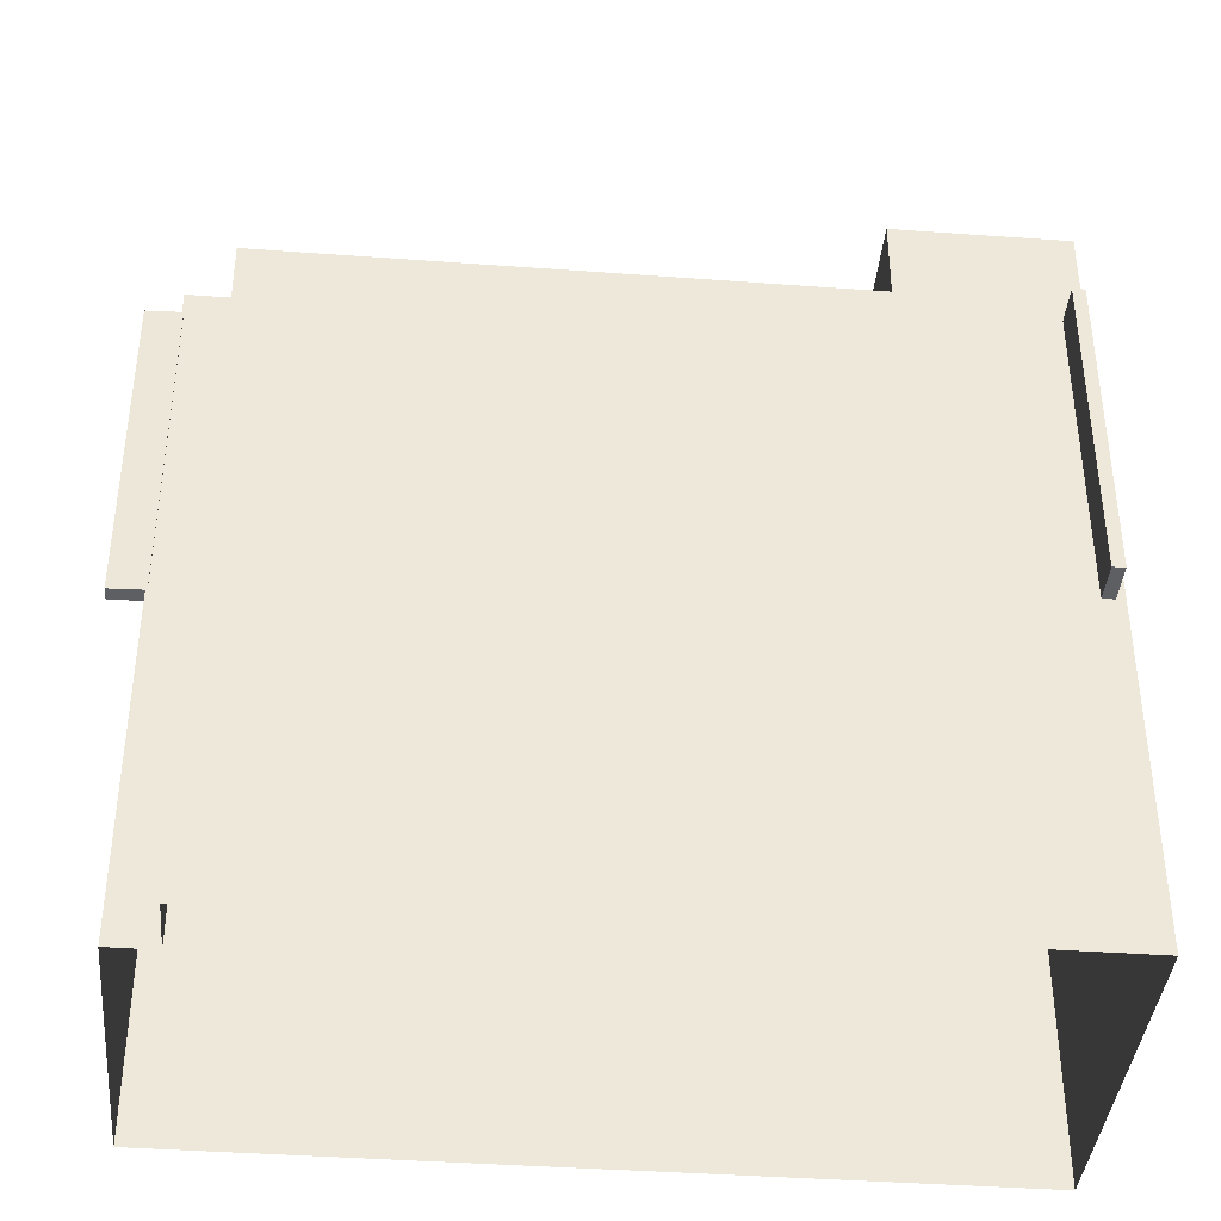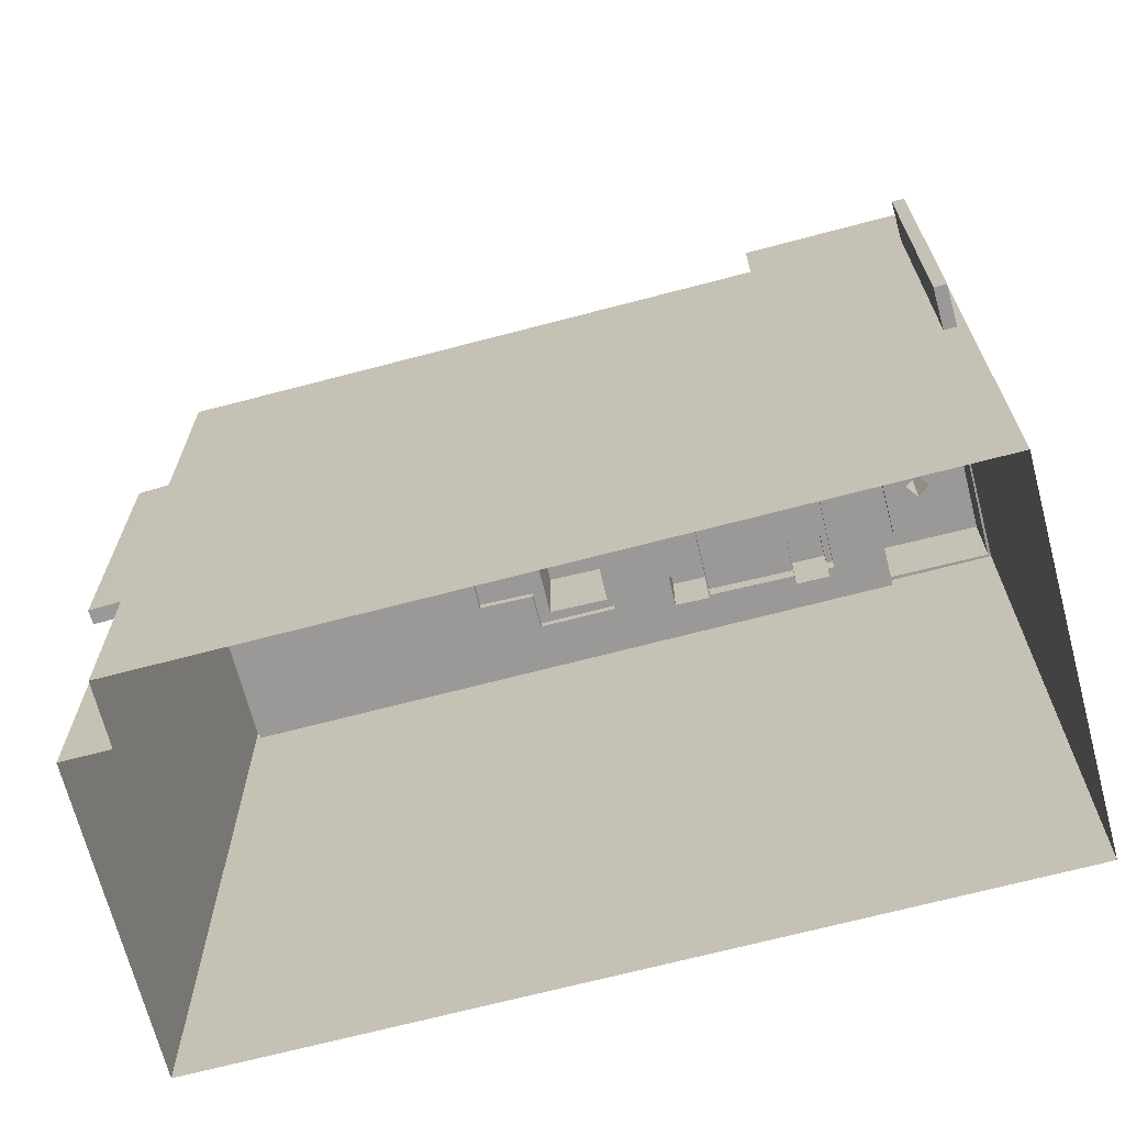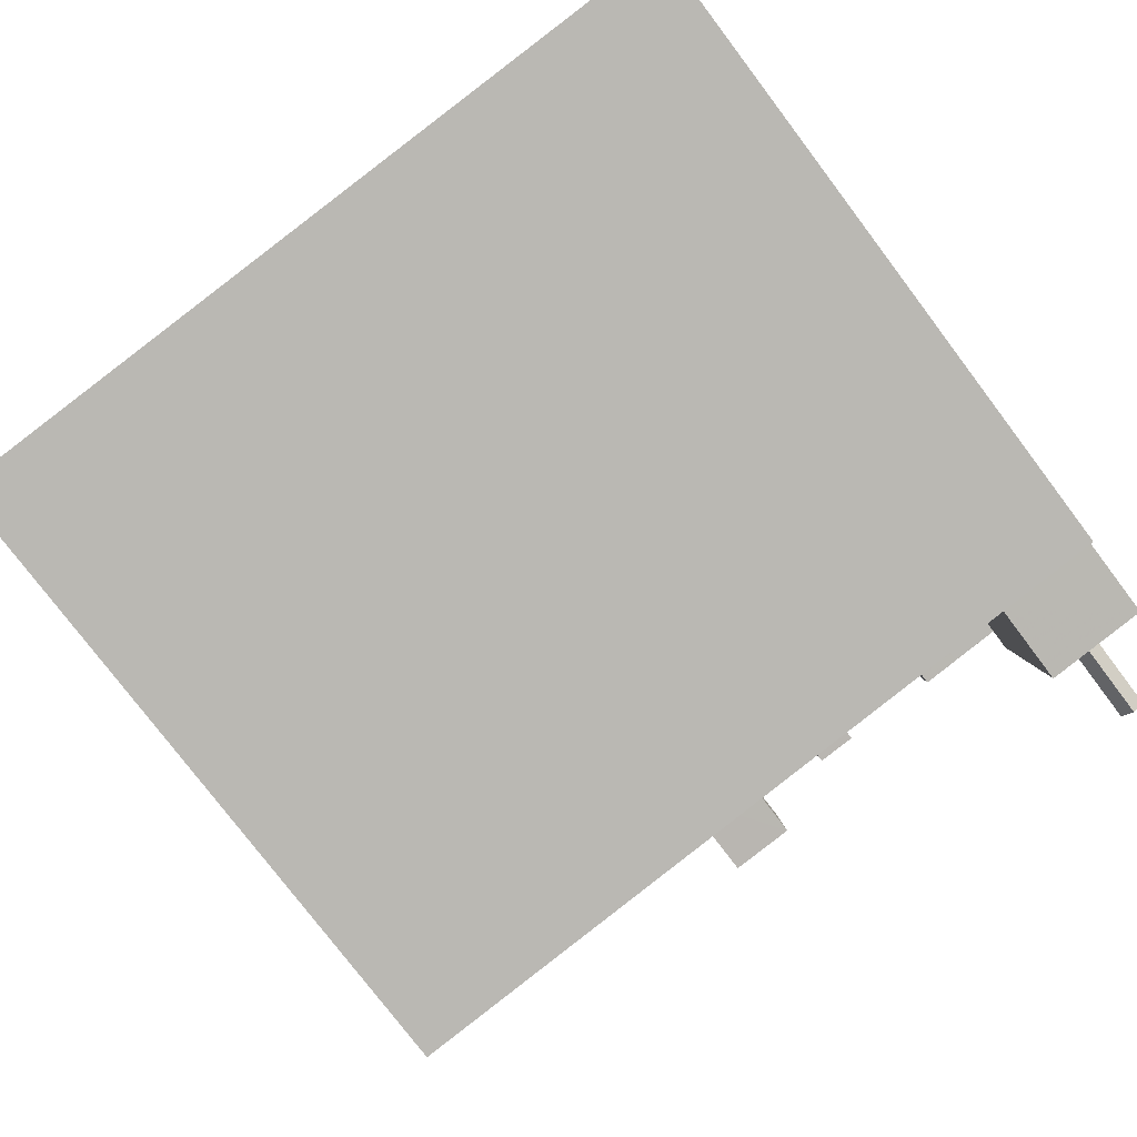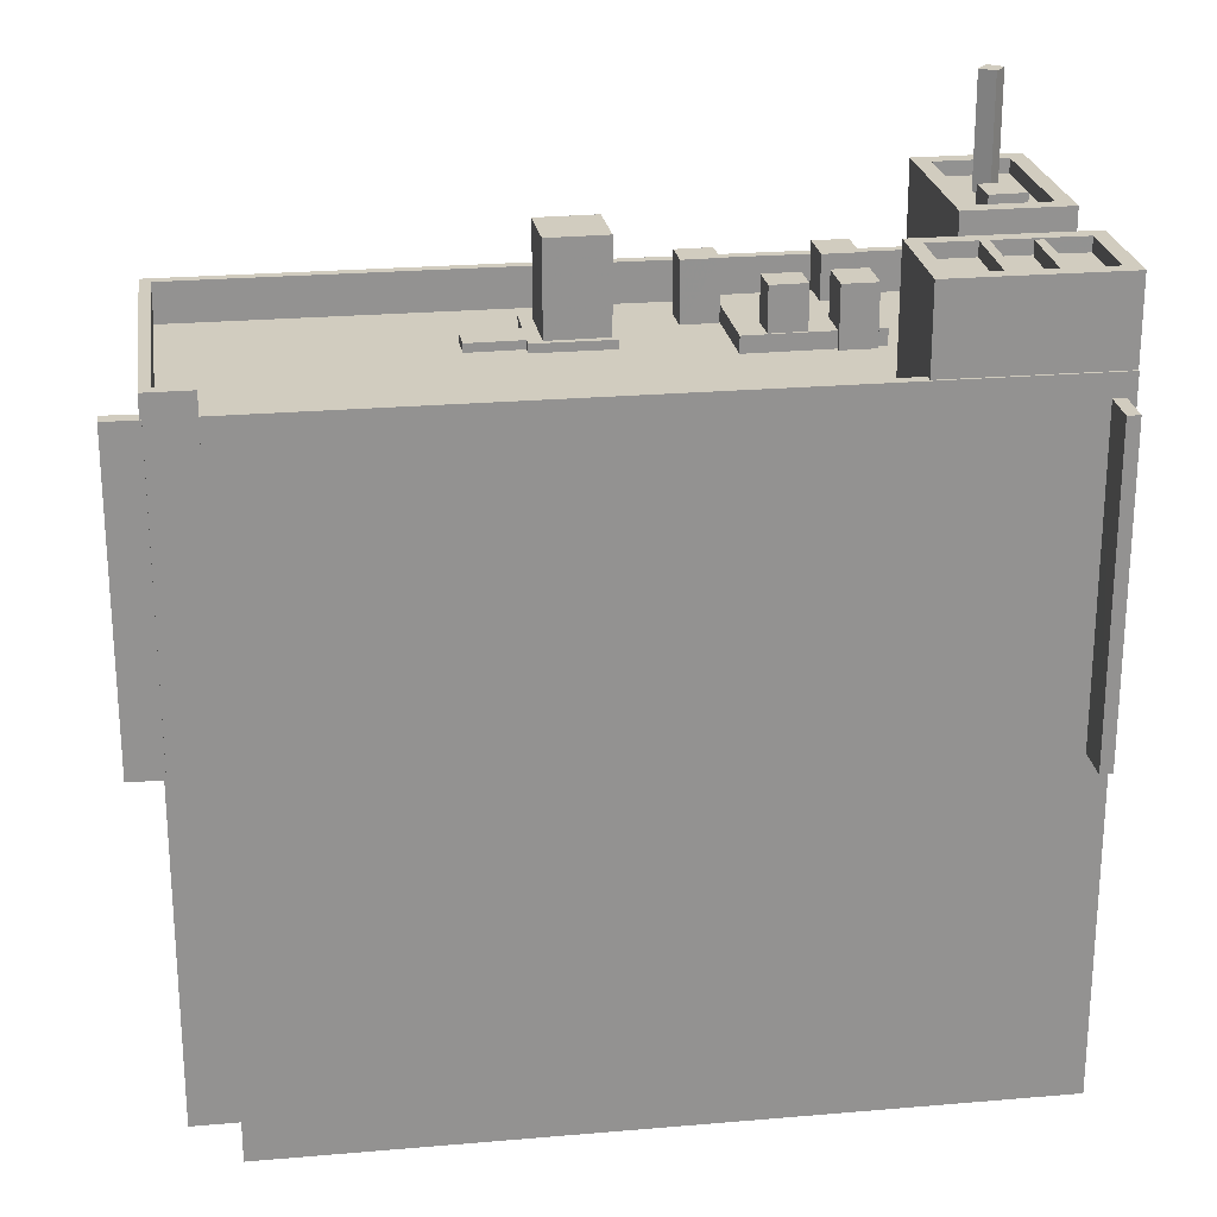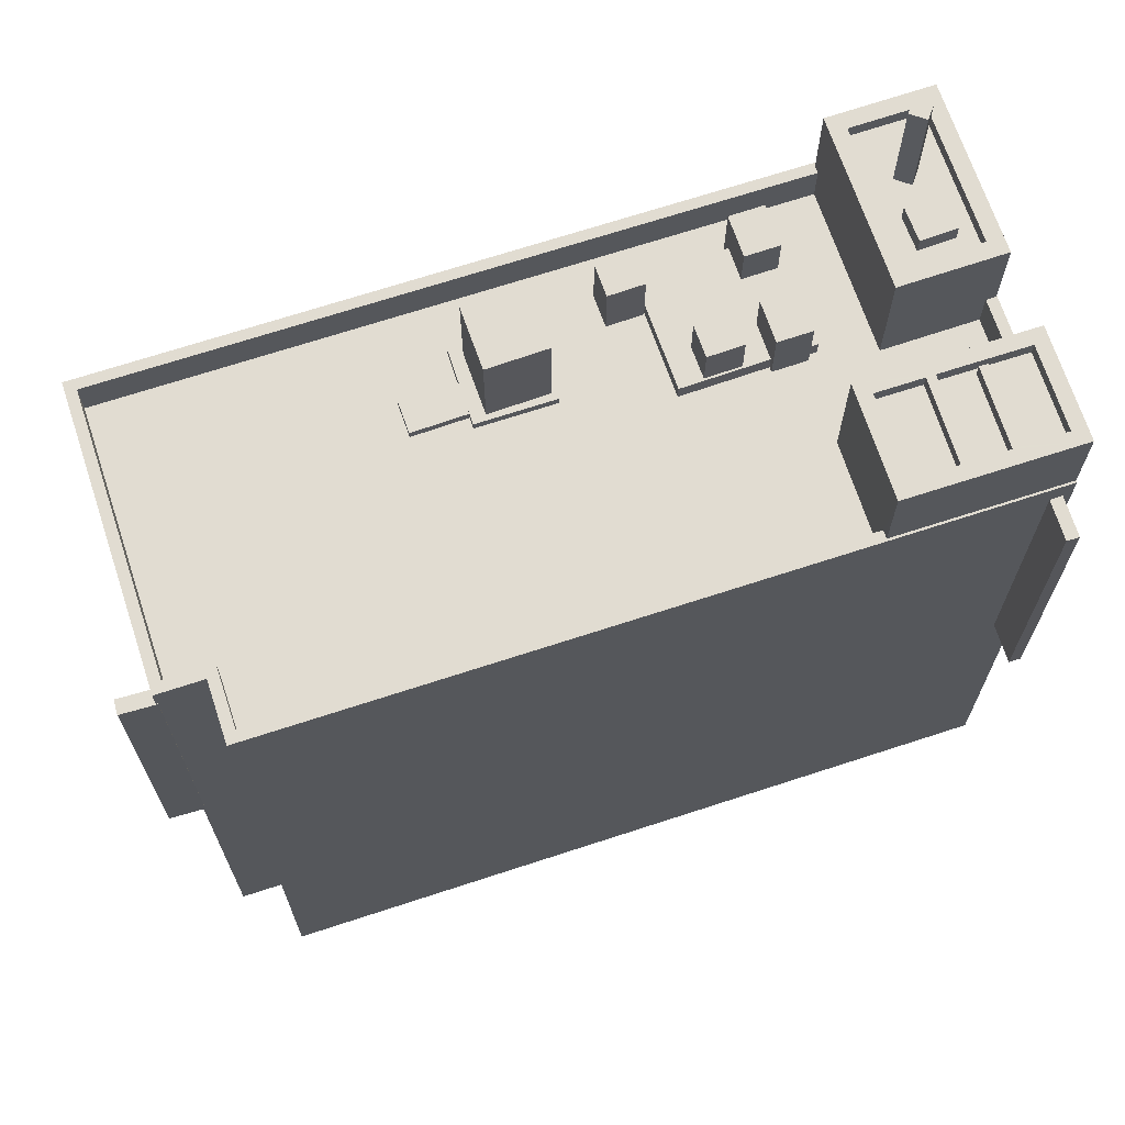
<metadata>
{"format":"obj","ext":"obj","renderer":"f3d","projection":"perspective","resolution":1024,"background":"white","views":[{"elev":-39.6,"azim":167.3,"up":"+Z"},{"elev":-69.0,"azim":-172.7,"up":"+Z"},{"elev":-77.7,"azim":-142.9,"up":"+Y"},{"elev":24.0,"azim":164.4,"up":"+Z"},{"elev":69.1,"azim":154.4,"up":"+Z"}]}
</metadata>
<code>
v 1.283e+04 -1.527e+04 19.85
v 1.283e+04 -1.527e+04 19.85
v 1.283e+04 -1.527e+04 19.85
v 1.281e+04 -1.527e+04 19.85
v 1.281e+04 -1.526e+04 19.85
v 1.283e+04 -1.526e+04 19.85
v 1.281e+04 -1.526e+04 29.52
v 1.281e+04 -1.526e+04 29.52
v 1.281e+04 -1.526e+04 29.52
v 1.281e+04 -1.526e+04 29.52
v 1.283e+04 -1.527e+04 29.52
v 1.283e+04 -1.527e+04 29.52
v 1.283e+04 -1.527e+04 29.52
v 1.283e+04 -1.527e+04 29.52
v 1.283e+04 -1.527e+04 29.52
v 1.283e+04 -1.527e+04 29.52
v 1.281e+04 -1.526e+04 38.52
v 1.281e+04 -1.526e+04 38.52
v 1.281e+04 -1.526e+04 38.52
v 1.281e+04 -1.526e+04 38.52
v 1.281e+04 -1.526e+04 39.16
v 1.283e+04 -1.526e+04 39.16
v 1.281e+04 -1.526e+04 39.16
v 1.283e+04 -1.527e+04 39.16
v 1.283e+04 -1.527e+04 39.16
v 1.283e+04 -1.527e+04 39.16
v 1.283e+04 -1.527e+04 39.16
v 1.283e+04 -1.527e+04 39.16
v 1.283e+04 -1.527e+04 39.16
v 1.281e+04 -1.527e+04 39.16
v 1.281e+04 -1.527e+04 39.16
v 1.281e+04 -1.527e+04 39.16
v 1.281e+04 -1.527e+04 39.16
v 1.281e+04 -1.526e+04 39.16
v 1.281e+04 -1.527e+04 39.16
v 1.281e+04 -1.527e+04 39.16
v 1.281e+04 -1.526e+04 39.16
v 1.281e+04 -1.527e+04 39.16
v 1.283e+04 -1.527e+04 39.16
v 1.281e+04 -1.527e+04 39.16
v 1.282e+04 -1.527e+04 38.06
v 1.282e+04 -1.527e+04 38.06
v 1.283e+04 -1.527e+04 38.06
v 1.283e+04 -1.527e+04 38.06
v 1.283e+04 -1.527e+04 38.06
v 1.282e+04 -1.527e+04 38.06
v 1.282e+04 -1.527e+04 38.06
v 1.282e+04 -1.527e+04 38.06
v 1.282e+04 -1.527e+04 38.06
v 1.283e+04 -1.527e+04 38.06
v 1.281e+04 -1.526e+04 38.06
v 1.282e+04 -1.527e+04 38.06
v 1.282e+04 -1.527e+04 38.06
v 1.282e+04 -1.527e+04 38.06
v 1.282e+04 -1.527e+04 38.06
v 1.282e+04 -1.527e+04 38.06
v 1.281e+04 -1.527e+04 38.06
v 1.281e+04 -1.527e+04 38.06
v 1.281e+04 -1.527e+04 38.06
v 1.282e+04 -1.527e+04 38.06
v 1.281e+04 -1.527e+04 38.06
v 1.281e+04 -1.527e+04 38.06
v 1.281e+04 -1.527e+04 38.06
v 1.281e+04 -1.527e+04 38.06
v 1.281e+04 -1.526e+04 38.06
v 1.281e+04 -1.527e+04 38.06
v 1.281e+04 -1.527e+04 38.06
v 1.281e+04 -1.527e+04 38.06
v 1.281e+04 -1.527e+04 38.06
v 1.281e+04 -1.527e+04 38.06
v 1.281e+04 -1.527e+04 38.06
v 1.281e+04 -1.527e+04 38.06
v 1.281e+04 -1.527e+04 38.06
v 1.281e+04 -1.527e+04 38.06
v 1.281e+04 -1.527e+04 38.06
v 1.282e+04 -1.527e+04 38.06
v 1.282e+04 -1.527e+04 38.06
v 1.282e+04 -1.527e+04 38.06
v 1.283e+04 -1.527e+04 38.06
v 1.281e+04 -1.527e+04 38.06
v 1.281e+04 -1.527e+04 38.06
v 1.283e+04 -1.527e+04 38.52
v 1.283e+04 -1.527e+04 38.52
v 1.283e+04 -1.527e+04 38.52
v 1.283e+04 -1.527e+04 38.52
v 1.283e+04 -1.527e+04 38.52
v 1.283e+04 -1.527e+04 38.52
v 1.281e+04 -1.527e+04 38.52
v 1.282e+04 -1.527e+04 38.52
v 1.281e+04 -1.527e+04 38.52
v 1.281e+04 -1.527e+04 38.52
v 1.281e+04 -1.527e+04 38.52
v 1.281e+04 -1.527e+04 38.52
v 1.281e+04 -1.527e+04 38.52
v 1.281e+04 -1.527e+04 38.52
v 1.281e+04 -1.527e+04 38.52
v 1.281e+04 -1.527e+04 38.52
v 1.281e+04 -1.527e+04 38.52
v 1.281e+04 -1.527e+04 38.52
v 1.281e+04 -1.527e+04 38.52
v 1.281e+04 -1.527e+04 38.52
v 1.281e+04 -1.527e+04 38.52
v 1.281e+04 -1.527e+04 38.52
v 1.282e+04 -1.527e+04 38.52
v 1.281e+04 -1.527e+04 38.52
v 1.281e+04 -1.527e+04 39.74
v 1.281e+04 -1.527e+04 39.74
v 1.281e+04 -1.527e+04 39.74
v 1.281e+04 -1.527e+04 39.74
v 1.281e+04 -1.527e+04 39.74
v 1.281e+04 -1.527e+04 39.74
v 1.281e+04 -1.527e+04 39.74
v 1.281e+04 -1.527e+04 39.74
v 1.281e+04 -1.527e+04 39.74
v 1.281e+04 -1.527e+04 39.74
v 1.281e+04 -1.527e+04 39.74
v 1.281e+04 -1.527e+04 39.74
v 1.282e+04 -1.527e+04 39.74
v 1.281e+04 -1.527e+04 39.74
v 1.282e+04 -1.527e+04 39.74
v 1.282e+04 -1.527e+04 39.74
v 1.282e+04 -1.527e+04 38.3
v 1.282e+04 -1.527e+04 38.3
v 1.282e+04 -1.527e+04 38.3
v 1.282e+04 -1.527e+04 38.3
v 1.282e+04 -1.527e+04 38.31
v 1.282e+04 -1.527e+04 38.31
v 1.282e+04 -1.527e+04 38.31
v 1.282e+04 -1.527e+04 38.31
v 1.282e+04 -1.527e+04 38.31
v 1.282e+04 -1.527e+04 38.31
v 1.282e+04 -1.527e+04 38.31
v 1.282e+04 -1.527e+04 38.31
v 1.282e+04 -1.527e+04 38.31
v 1.282e+04 -1.527e+04 38.31
v 1.282e+04 -1.527e+04 40.89
v 1.282e+04 -1.527e+04 40.89
v 1.282e+04 -1.527e+04 40.89
v 1.282e+04 -1.527e+04 40.89
v 1.281e+04 -1.527e+04 41.12
v 1.281e+04 -1.527e+04 41.12
v 1.281e+04 -1.527e+04 41.12
v 1.281e+04 -1.527e+04 41.12
v 1.281e+04 -1.527e+04 41.12
v 1.281e+04 -1.527e+04 41.12
v 1.281e+04 -1.527e+04 41.12
v 1.281e+04 -1.527e+04 41.12
v 1.281e+04 -1.527e+04 41.12
v 1.281e+04 -1.527e+04 41.12
v 1.281e+04 -1.527e+04 41.12
v 1.281e+04 -1.527e+04 41.12
v 1.281e+04 -1.527e+04 41.12
v 1.281e+04 -1.527e+04 41.12
v 1.281e+04 -1.527e+04 41.12
v 1.281e+04 -1.527e+04 41.12
v 1.281e+04 -1.527e+04 41.52
v 1.281e+04 -1.527e+04 41.52
v 1.281e+04 -1.527e+04 41.52
v 1.281e+04 -1.527e+04 41.52
v 1.281e+04 -1.527e+04 41.52
v 1.281e+04 -1.527e+04 41.52
v 1.281e+04 -1.527e+04 41.52
v 1.281e+04 -1.527e+04 41.52
v 1.281e+04 -1.527e+04 41.61
v 1.281e+04 -1.527e+04 41.61
v 1.281e+04 -1.527e+04 41.61
v 1.281e+04 -1.527e+04 41.61
v 1.281e+04 -1.527e+04 44.21
v 1.281e+04 -1.527e+04 44.21
v 1.281e+04 -1.527e+04 44.21
v 1.281e+04 -1.527e+04 44.21
v 1.281e+04 -1.527e+04 41.52
v 1.281e+04 -1.527e+04 41.52
v 1.281e+04 -1.527e+04 41.52
v 1.281e+04 -1.527e+04 41.52
v 1.281e+04 -1.527e+04 41.52
v 1.281e+04 -1.526e+04 41.52
v 1.281e+04 -1.526e+04 41.52
v 1.281e+04 -1.526e+04 41.52
v 1.281e+04 -1.526e+04 41.12
v 1.281e+04 -1.527e+04 41.12
v 1.281e+04 -1.526e+04 41.12
v 1.281e+04 -1.527e+04 41.12
v 1.281e+04 -1.526e+04 41.12
v 1.281e+04 -1.526e+04 41.12
v 1.281e+04 -1.526e+04 41.12
v 1.281e+04 -1.527e+04 41.12
v 1.281e+04 -1.526e+04 41.12
v 1.281e+04 -1.526e+04 41.12
v 1.281e+04 -1.526e+04 41.12
v 1.281e+04 -1.526e+04 41.12
v 1.281e+04 -1.526e+04 41.52
v 1.281e+04 -1.526e+04 41.52
v 1.281e+04 -1.526e+04 41.52
v 1.281e+04 -1.526e+04 41.52
v 1.281e+04 -1.526e+04 41.52
v 1.281e+04 -1.526e+04 41.52
v 1.281e+04 -1.526e+04 41.52
v 1.281e+04 -1.526e+04 41.52
v 1.281e+04 -1.526e+04 38.52
v 1.281e+04 -1.526e+04 29.52
f 1 2 3
f 2 4 3
f 3 5 6
f 3 4 5
f 7 8 9
f 7 10 8
f 11 12 13
f 14 13 15
f 14 15 16
f 13 12 15
f 17 18 19
f 20 17 19
f 21 22 23
f 24 22 25
f 24 26 27
f 28 27 29
f 30 28 31
f 32 30 33
f 21 23 34
f 32 33 35
f 35 33 36
f 37 25 21
f 31 29 38
f 39 24 25
f 30 31 40
f 30 40 33
f 39 26 24
f 29 27 26
f 25 22 21
f 31 28 29
f 41 42 43
f 43 44 45
f 46 47 48
f 49 50 51
f 45 50 52
f 42 41 53
f 54 55 48
f 54 56 55
f 51 57 58
f 54 58 59
f 47 49 51
f 52 49 60
f 43 52 41
f 43 45 52
f 47 54 48
f 52 50 49
f 54 51 58
f 47 51 54
f 57 51 61
f 62 63 64
f 51 65 61
f 66 63 67
f 63 68 64
f 69 70 71
f 57 61 69
f 72 73 61
f 74 73 72
f 73 66 70
f 68 66 73
f 66 68 63
f 73 70 69
f 61 73 69
f 55 56 75
f 48 76 46
f 77 76 48
f 43 42 78
f 78 79 43
f 75 80 62
f 55 75 81
f 81 64 77
f 64 79 78
f 62 64 81
f 77 78 76
f 75 62 81
f 77 64 78
f 82 83 84
f 85 84 86
f 87 83 82
f 84 83 86
f 88 89 90
f 88 91 92
f 90 89 93
f 94 95 96
f 97 98 99
f 99 98 96
f 91 94 98
f 100 101 102
f 91 90 100
f 91 103 94
f 103 100 102
f 88 90 91
f 98 94 96
f 91 100 103
f 89 104 93
f 104 105 93
f 93 105 101
f 105 102 101
f 106 107 108
f 106 109 107
f 110 111 112
f 110 113 111
f 114 115 116
f 117 114 116
f 118 119 120
f 121 118 120
f 122 123 124
f 122 125 123
f 126 127 128
f 129 127 126
f 128 130 131
f 126 128 131
f 132 129 133
f 134 132 133
f 130 134 135
f 131 130 135
f 129 126 133
f 135 134 133
f 136 137 138
f 136 139 137
f 140 141 142
f 143 141 144
f 145 143 144
f 144 141 140
f 146 145 144
f 146 147 145
f 146 148 147
f 142 149 140
f 149 150 140
f 151 150 149
f 146 151 148
f 146 150 151
f 149 152 153
f 151 149 153
f 147 154 155
f 152 155 154
f 154 147 148
f 152 154 153
f 156 157 158
f 159 160 161
f 159 162 157
f 163 159 161
f 158 157 162
f 162 159 163
f 156 161 160
f 156 158 161
f 164 165 166
f 167 164 166
f 168 169 170
f 168 171 169
f 172 173 174
f 175 176 173
f 177 176 178
f 179 177 178
f 173 172 175
f 178 176 175
f 180 181 182
f 180 183 181
f 184 185 186
f 185 184 187
f 188 189 190
f 191 188 190
f 189 187 190
f 190 187 184
f 192 177 179
f 193 194 177
f 173 194 195
f 173 195 174
f 177 192 196
f 193 177 196
f 197 194 193
f 194 197 195
f 193 175 172
f 197 193 172
f 192 198 199
f 196 192 199
f 17 9 18
f 17 7 9
f 20 19 8
f 10 20 8
f 19 18 9
f 8 19 9
f 23 22 17
f 20 200 23
f 10 5 201
f 22 6 7
f 5 7 6
f 7 5 10
f 20 23 17
f 22 7 17
f 23 200 34
f 176 177 34
f 201 5 4
f 32 201 30
f 176 34 32
f 30 201 4
f 200 201 32
f 34 200 32
f 24 3 6
f 22 24 6
f 3 11 1
f 1 11 13
f 87 24 27
f 24 11 3
f 87 27 83
f 24 87 11
f 83 27 86
f 13 14 1
f 27 28 86
f 1 14 2
f 14 28 2
f 86 28 14
f 2 30 4
f 2 28 30
f 10 201 200
f 20 10 200
f 79 64 29
f 64 68 38
f 29 64 38
f 36 72 35
f 36 74 72
f 50 25 51
f 25 37 51
f 37 65 51
f 39 50 45
f 39 25 50
f 39 45 44
f 26 39 44
f 79 29 43
f 43 26 44
f 43 29 26
f 86 16 85
f 86 14 16
f 11 82 12
f 11 87 82
f 15 82 84
f 15 12 82
f 15 85 16
f 15 84 85
f 54 104 89
f 54 89 56
f 88 75 56
f 89 88 56
f 97 99 66
f 67 97 66
f 92 75 88
f 92 80 75
f 70 66 99
f 96 70 99
f 95 70 96
f 95 71 70
f 105 104 54
f 59 105 54
f 108 97 106
f 106 97 63
f 108 98 97
f 63 97 67
f 62 106 63
f 62 109 106
f 91 108 107
f 91 98 108
f 91 107 92
f 80 92 62
f 62 92 109
f 92 107 109
f 103 110 112
f 94 103 112
f 94 112 95
f 71 95 69
f 69 95 111
f 95 112 111
f 58 57 113
f 57 69 111
f 113 57 111
f 113 110 102
f 105 58 113
f 103 102 110
f 105 59 58
f 113 102 105
f 115 93 116
f 115 90 93
f 114 90 115
f 114 100 90
f 101 100 114
f 117 101 114
f 93 101 117
f 116 93 117
f 48 120 77
f 48 121 120
f 77 119 81
f 77 120 119
f 55 119 118
f 55 81 119
f 118 121 48
f 55 118 48
f 122 124 52
f 60 122 52
f 52 124 123
f 41 52 123
f 125 41 123
f 125 53 41
f 127 129 49
f 49 129 60
f 125 129 132
f 42 132 78
f 42 53 125
f 60 129 122
f 122 129 125
f 42 125 132
f 78 132 134
f 76 78 134
f 76 134 46
f 130 47 46
f 130 128 47
f 134 130 46
f 47 128 127
f 49 47 127
f 137 126 138
f 137 133 126
f 139 133 137
f 139 135 133
f 131 135 139
f 136 131 139
f 126 131 136
f 138 126 136
f 157 38 159
f 159 38 73
f 157 31 38
f 73 38 68
f 161 141 143
f 163 161 143
f 155 162 147
f 145 147 163
f 145 163 143
f 147 162 163
f 158 155 152
f 158 162 155
f 141 161 142
f 142 161 149
f 149 158 152
f 149 161 158
f 156 31 157
f 156 40 31
f 33 40 156
f 160 33 156
f 33 160 36
f 160 159 36
f 36 73 74
f 36 159 73
f 144 166 165
f 146 144 165
f 146 165 164
f 150 146 164
f 140 164 167
f 140 150 164
f 144 167 166
f 144 140 167
f 169 148 170
f 169 154 148
f 171 154 169
f 171 153 154
f 151 153 171
f 168 151 171
f 168 148 151
f 168 170 148
f 178 189 188
f 179 178 188
f 197 182 195
f 197 180 182
f 196 185 193
f 196 186 185
f 191 179 188
f 191 192 179
f 195 182 181
f 174 195 181
f 172 174 181
f 183 172 181
f 187 189 178
f 175 187 178
f 21 177 194
f 21 34 177
f 61 37 173
f 173 37 194
f 61 65 37
f 194 37 21
f 72 61 35
f 32 35 176
f 176 35 173
f 35 61 173
f 185 187 175
f 193 185 175
f 180 172 183
f 180 197 172
f 191 190 198
f 192 191 198
f 196 199 184
f 186 196 184
f 184 199 198
f 190 184 198

</code>
